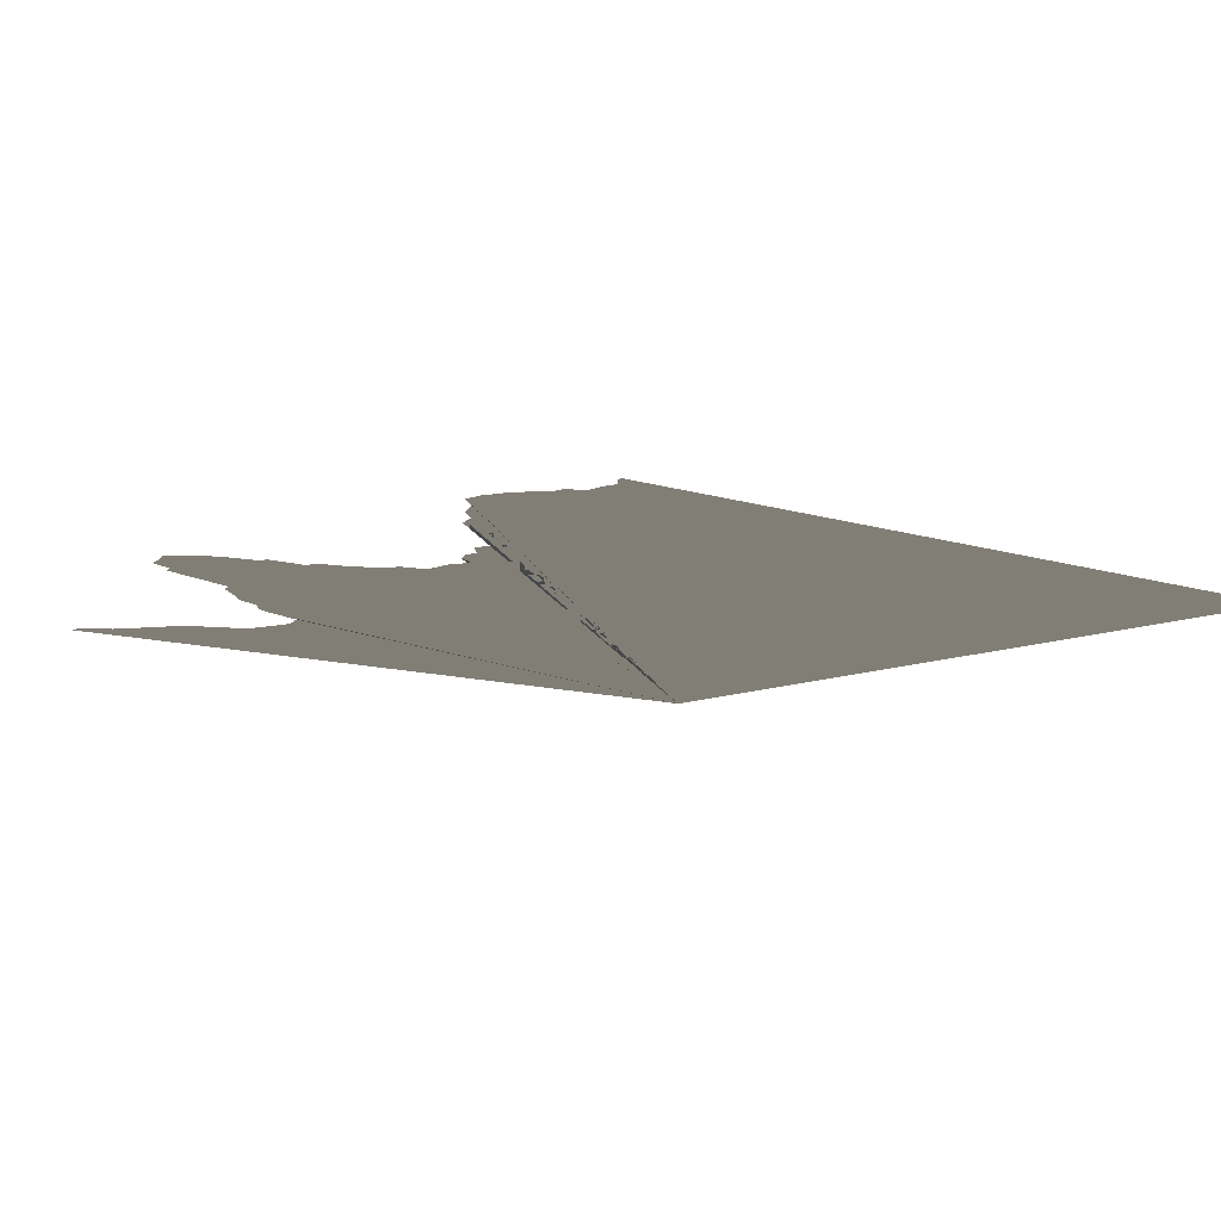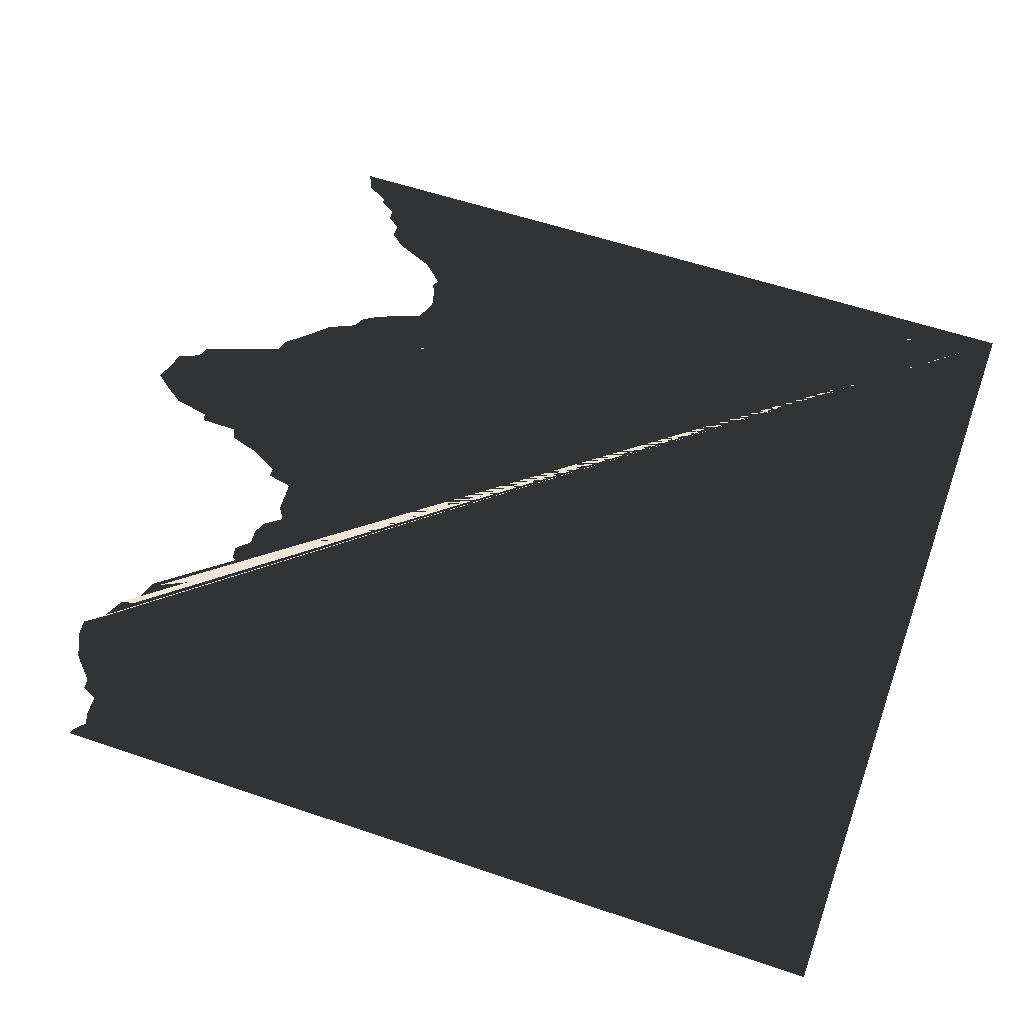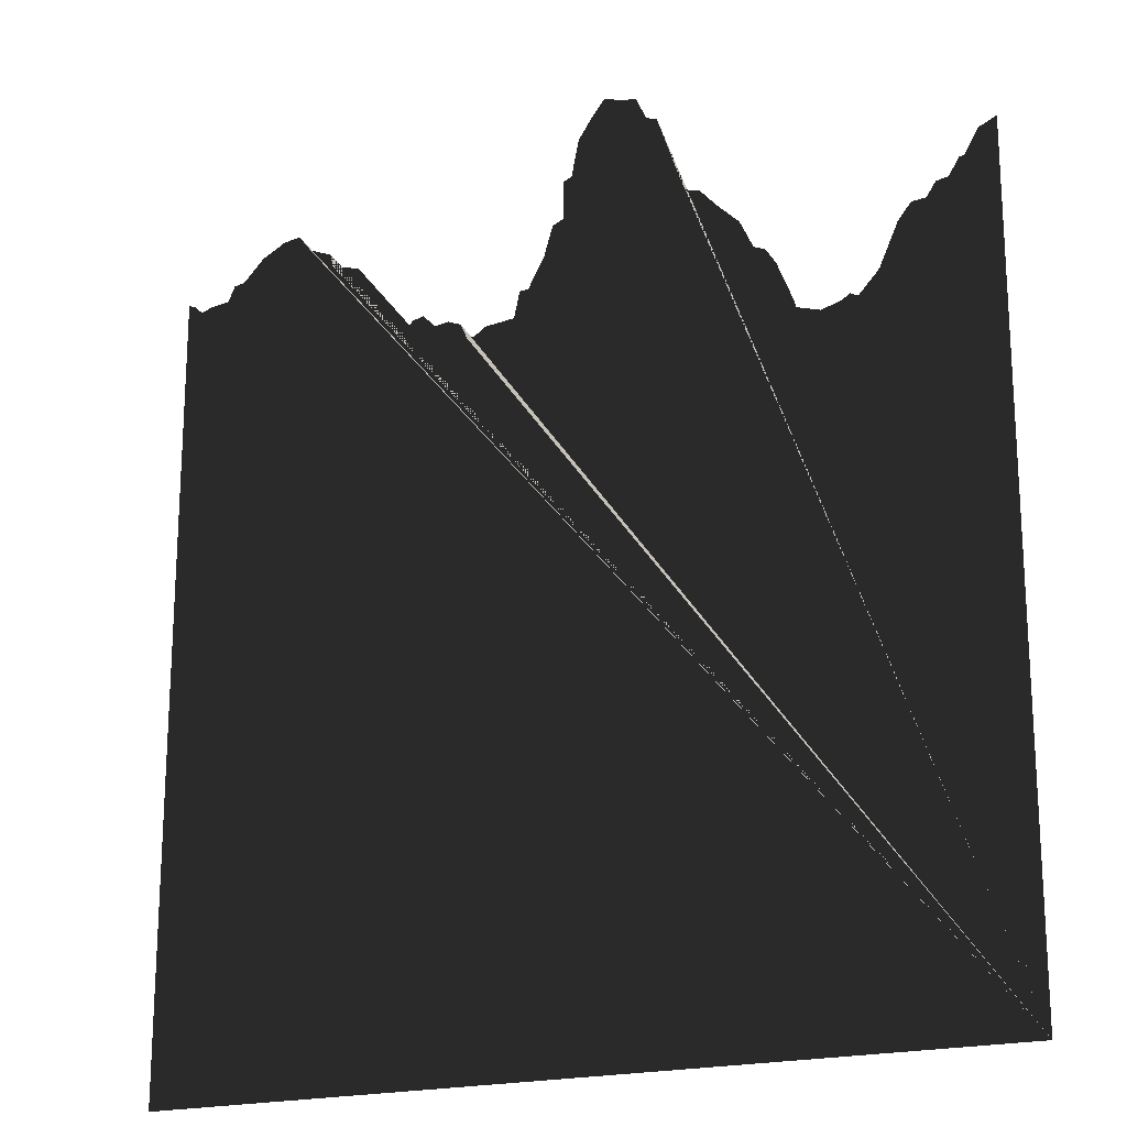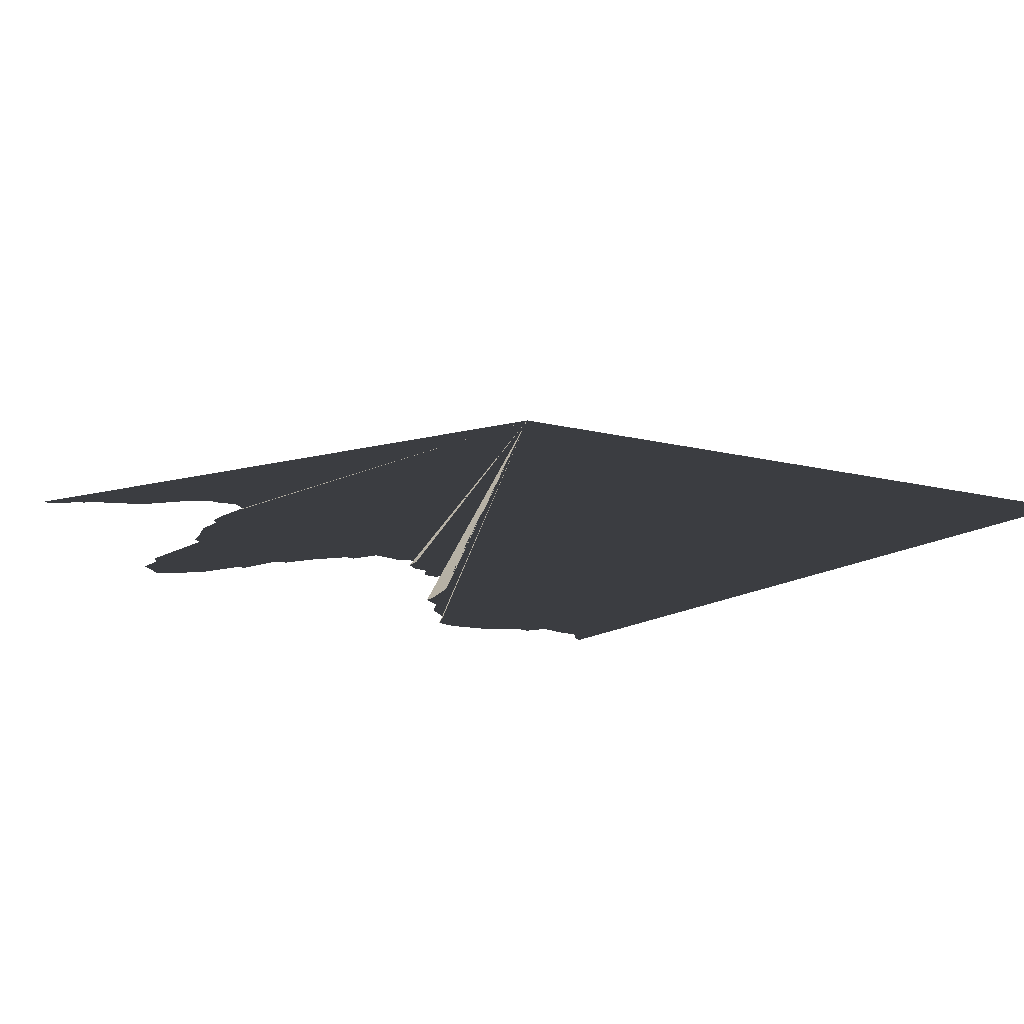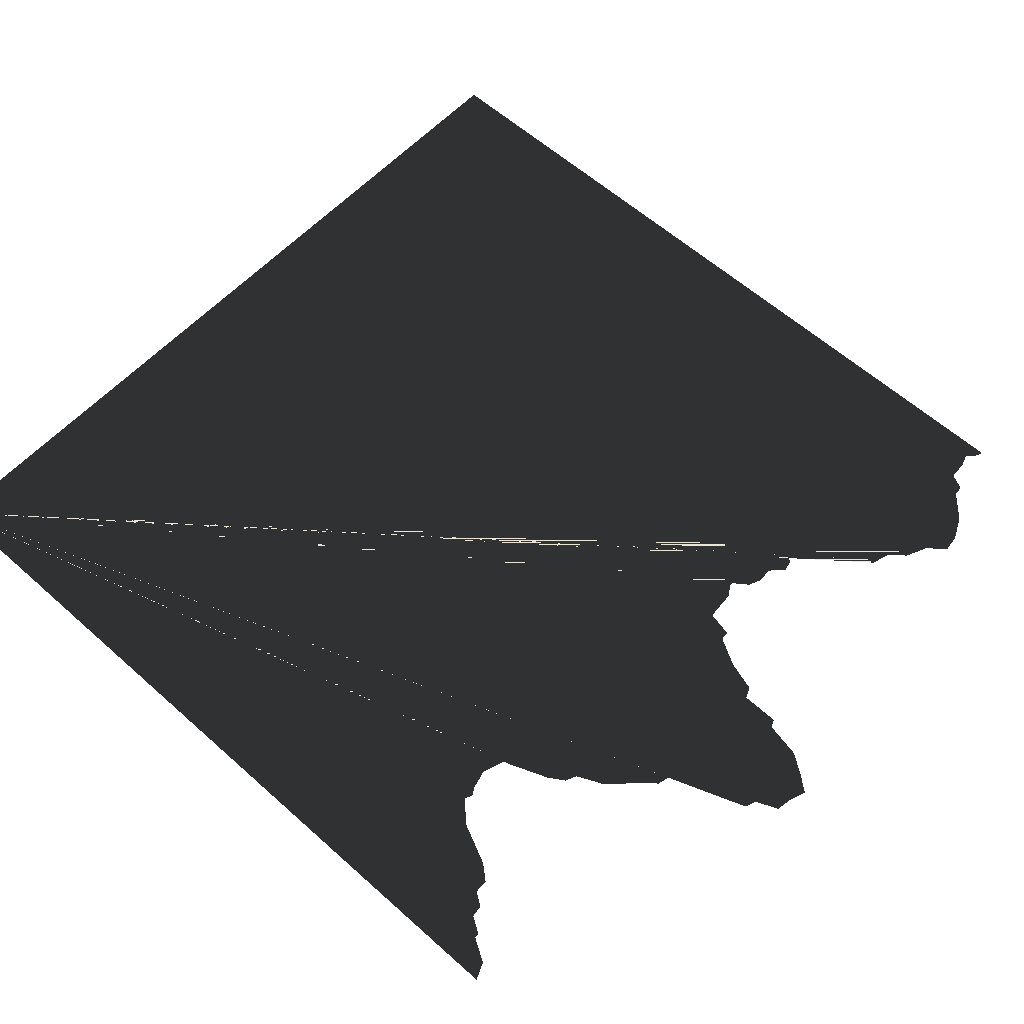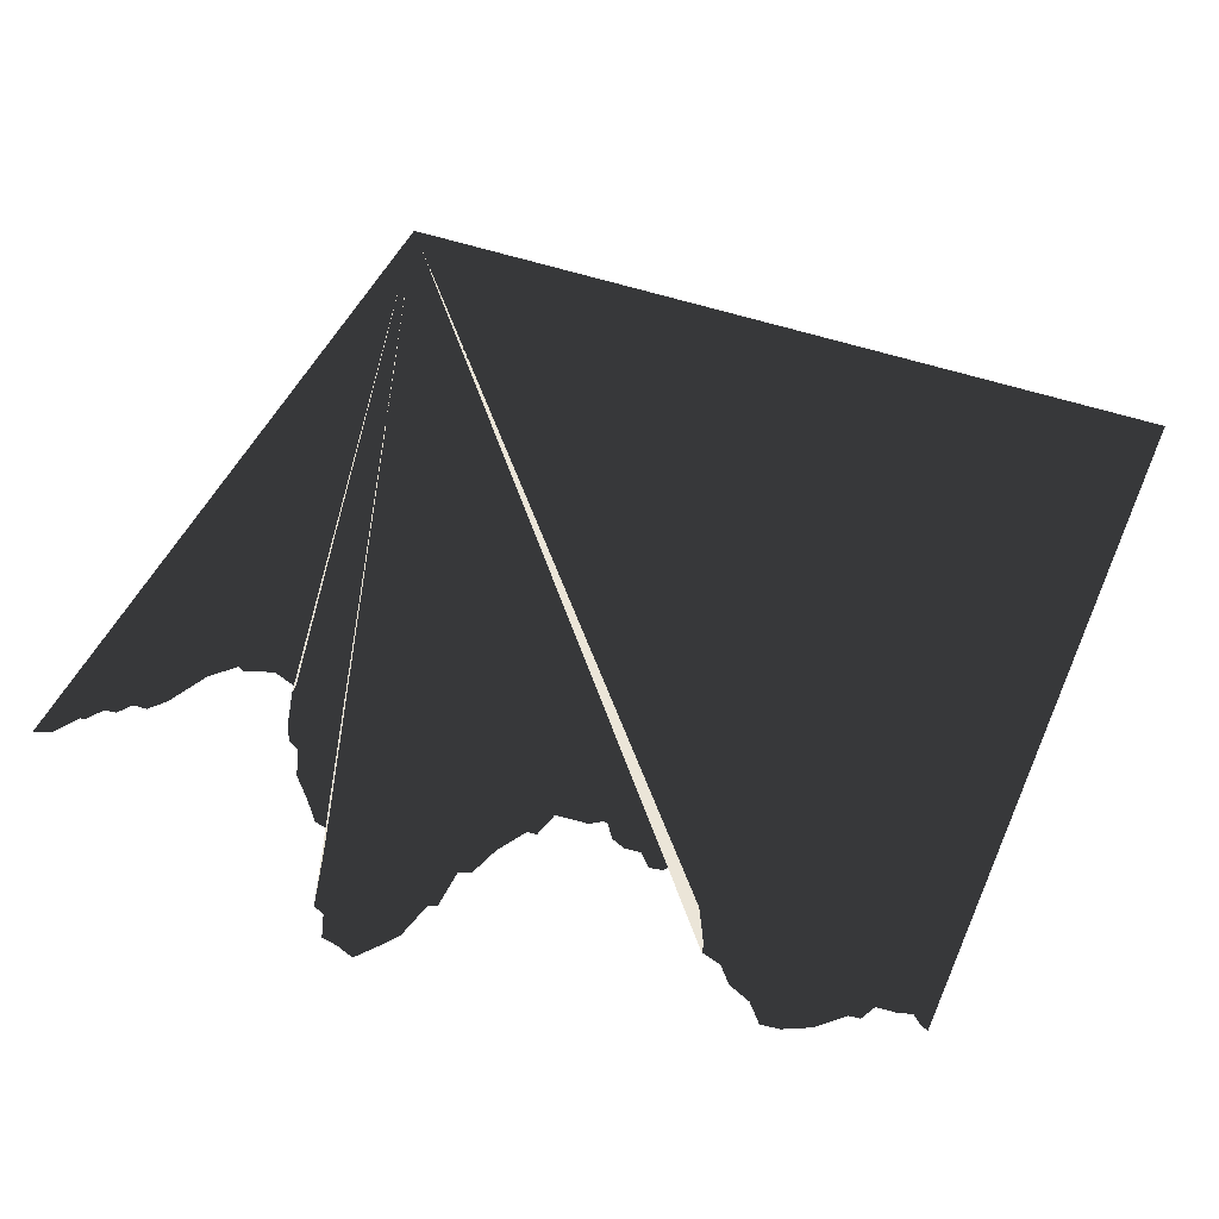
<metadata>
{"format":"obj","ext":"obj","renderer":"f3d","projection":"perspective","resolution":1024,"background":"white","views":[{"elev":-10.3,"azim":-129.8,"up":"+Z"},{"elev":55.6,"azim":-70.2,"up":"+Z"},{"elev":-19.4,"azim":27.6,"up":"+Y"},{"elev":12.0,"azim":-135.2,"up":"+Z"},{"elev":59.1,"azim":132.7,"up":"+Z"},{"elev":45.9,"azim":-157.5,"up":"+Z"}]}
</metadata>
<code>
v -754.4 1349 -9e-06
v -39.84 1348 4e-06
v -754.4 0 -9e-06
v -353.8 1215 1.1e-05
v -606.4 1405 2e-06
v -223.8 1203 4e-06
v -468.8 1360 -6e-06
v -293.5 1233 6e-06
v -180.7 1190 1.3e-05
v -707.1 1337 1.3e-05
v -74.52 1289 4e-06
v -198.5 1178 -1.3e-05
v -271.7 1210 -0
v -330.7 1204 2e-06
v -368.1 1269 1.2e-05
v -536.3 1429 1.1e-05
v -644.6 1368 1.3e-05
v -727 1331 -1.4e-05
v -416.6 1332 1e-06
v -418.7 1345 8e-06
v -246.8 1213 -1.4e-05
v -313.7 1229 1.4e-05
v -675.1 1340 5e-06
v -566.1 1425 7e-06
v -514.1 1400 -1.4e-05
v -743.9 1346 5e-06
v -58.99 1339 -4e-06
v -127.6 1194 5e-06
v -212.6 1177 1.5e-05
v 674.6 1349 -9e-06
v 674.6 0 -9e-06
v 388.7 1098 6e-06
v 161.6 1375 -9e-06
v 515 1215 8e-06
v 261.6 1272 -1e-05
v 448.4 1108 4e-06
v 576.2 1265 1.1e-05
v 33.32 1542 9e-06
v 622.2 1297 -1e-05
v 560.4 1242 -6e-06
v 476 1137 -9e-06
v 420.7 1106 1.2e-05
v 346.4 1112 3e-06
v 226.3 1307 -3e-06
v 89.55 1527 6e-06
v 11.02 1514 2e-06
v 319.9 1190 -6e-06
v 303 1216 -1e-05
v 483.2 1145 -9e-06
v 435.9 1115 -6e-06
v 62.86 1532 9e-06
v 195.4 1341 1.4e-05
v -12.79 1480 -3e-06
v 645.5 1336 1e-05
v 596.4 1268 -1.1e-05
v 536.7 1241 1.1e-05
v 283.5 1225 -4e-06
v 176 1346 -5e-06
v 125.1 1482 -1.4e-05
v 106.1 1489 1.4e-05
v -25.4 1418 -6e-06
v -38.98 1413 1e-05
v -102.4 1239 -1e-05
v -117.7 1238 -1.2e-05
v -386.7 1272 -1e-05
v -473.5 1382 -7e-06
v -662.7 1366 1.4e-05
v 346.5 1123 -2e-06
v 613.4 1296 5e-06
f 31 30 54 39 69 55 37 40 56 34 49 41 36 50 42 32 43 68 47 48 57 35 44 52 58 33 59 60 45 51 38 46 53 61 62 2 27 11 63 64 28 9 12 29 6 21 13 8 22 14 4 15 65 19 20 7 66 25 16 24 5 17 67 23 10 18 26 1 3

</code>
